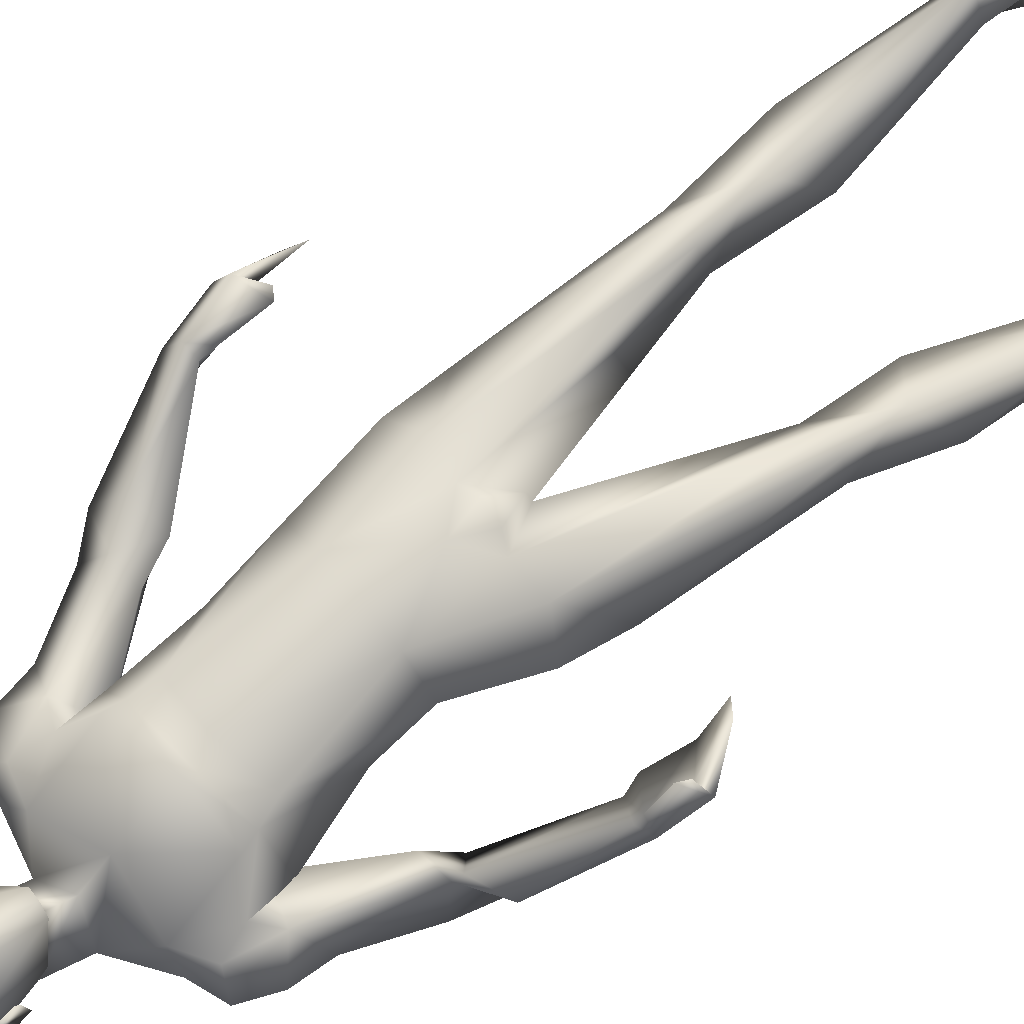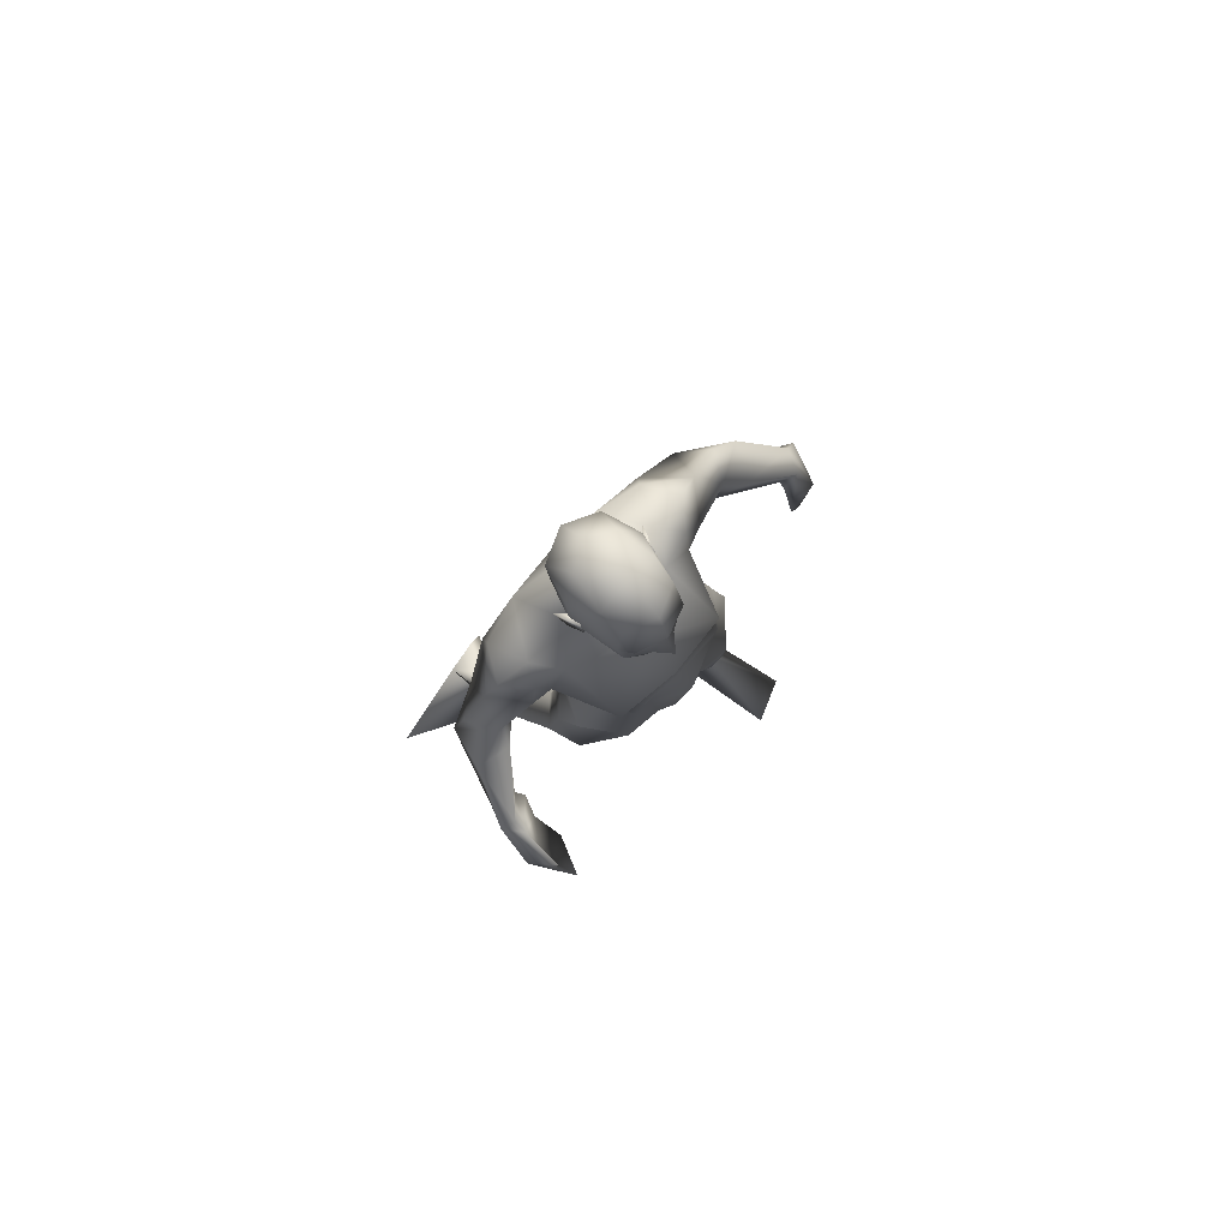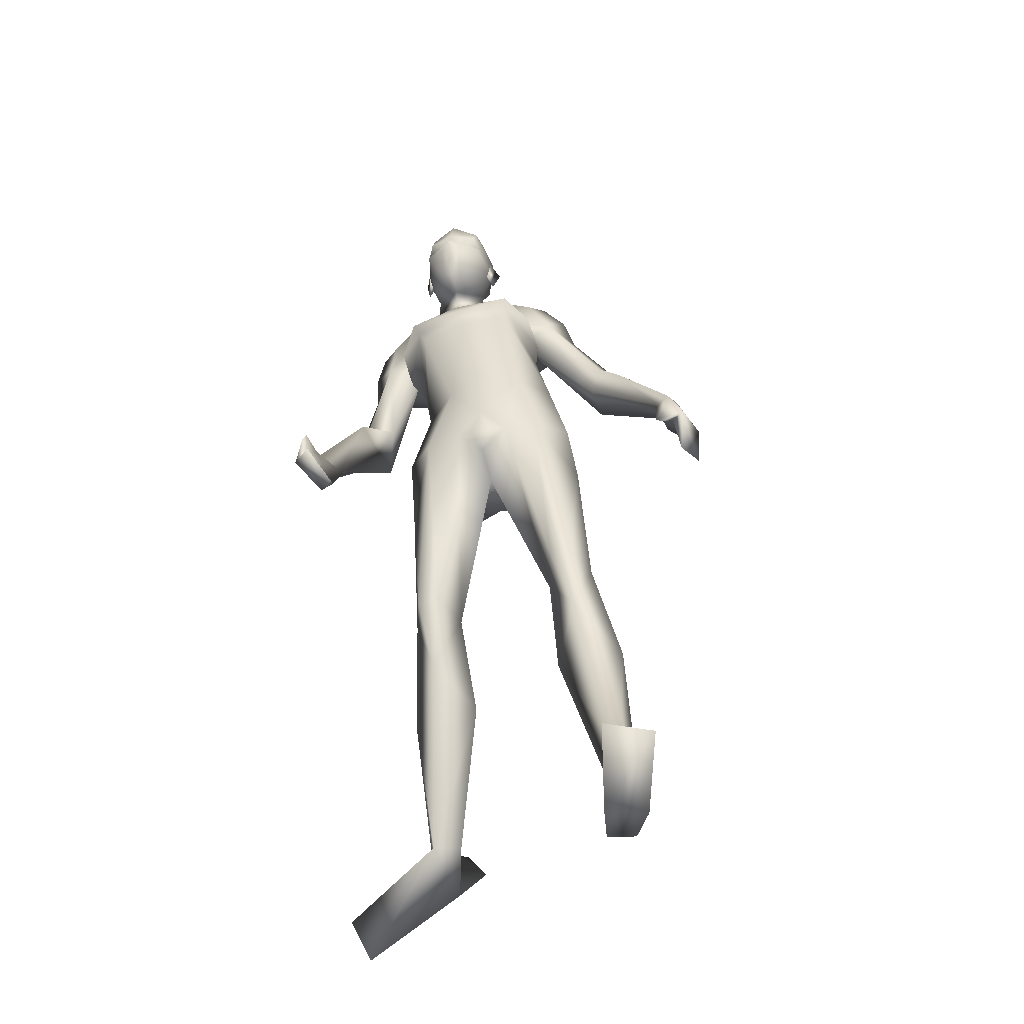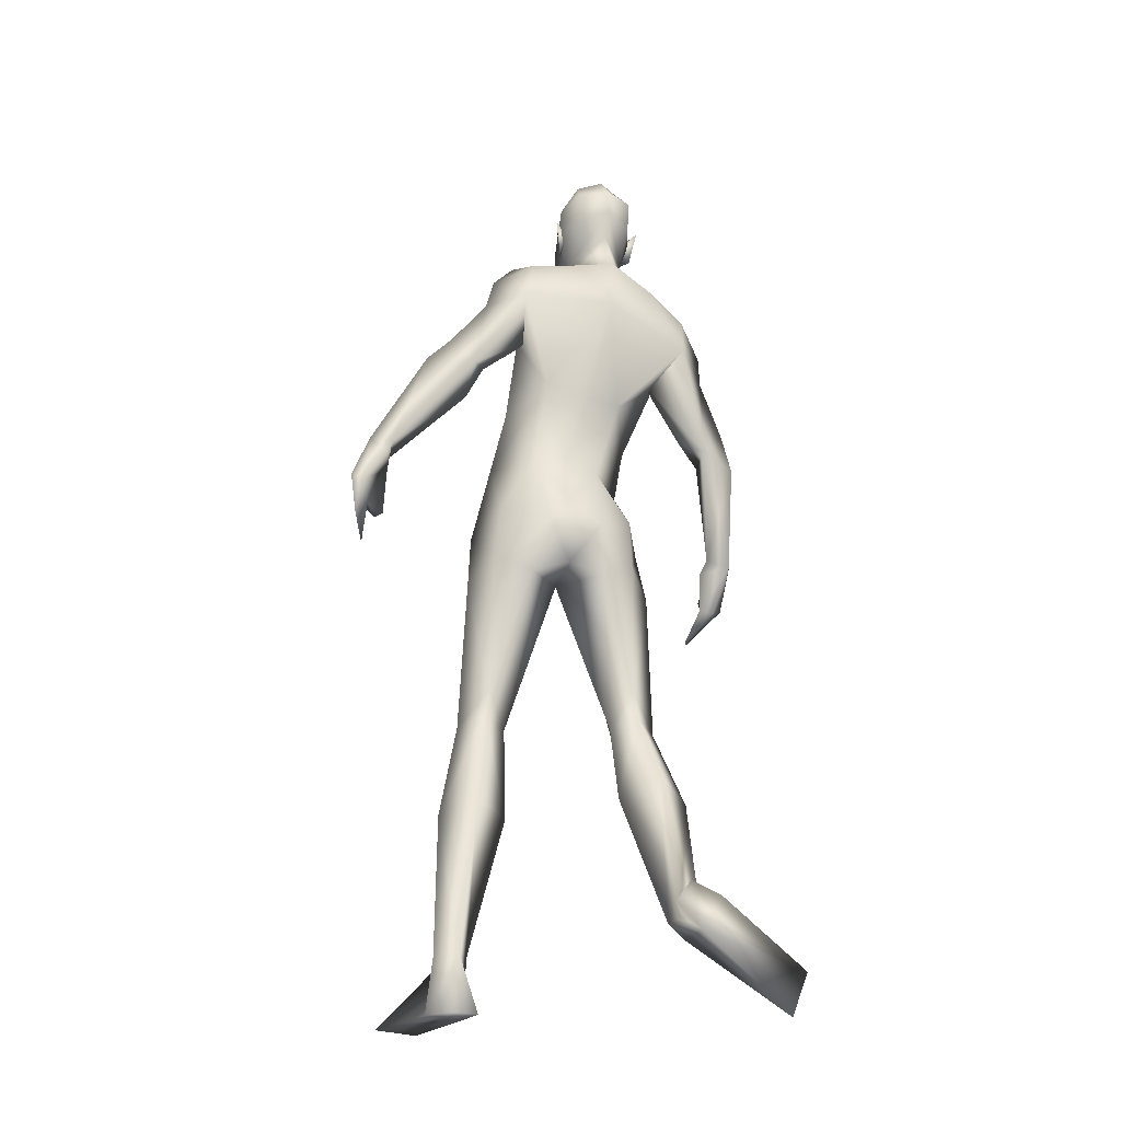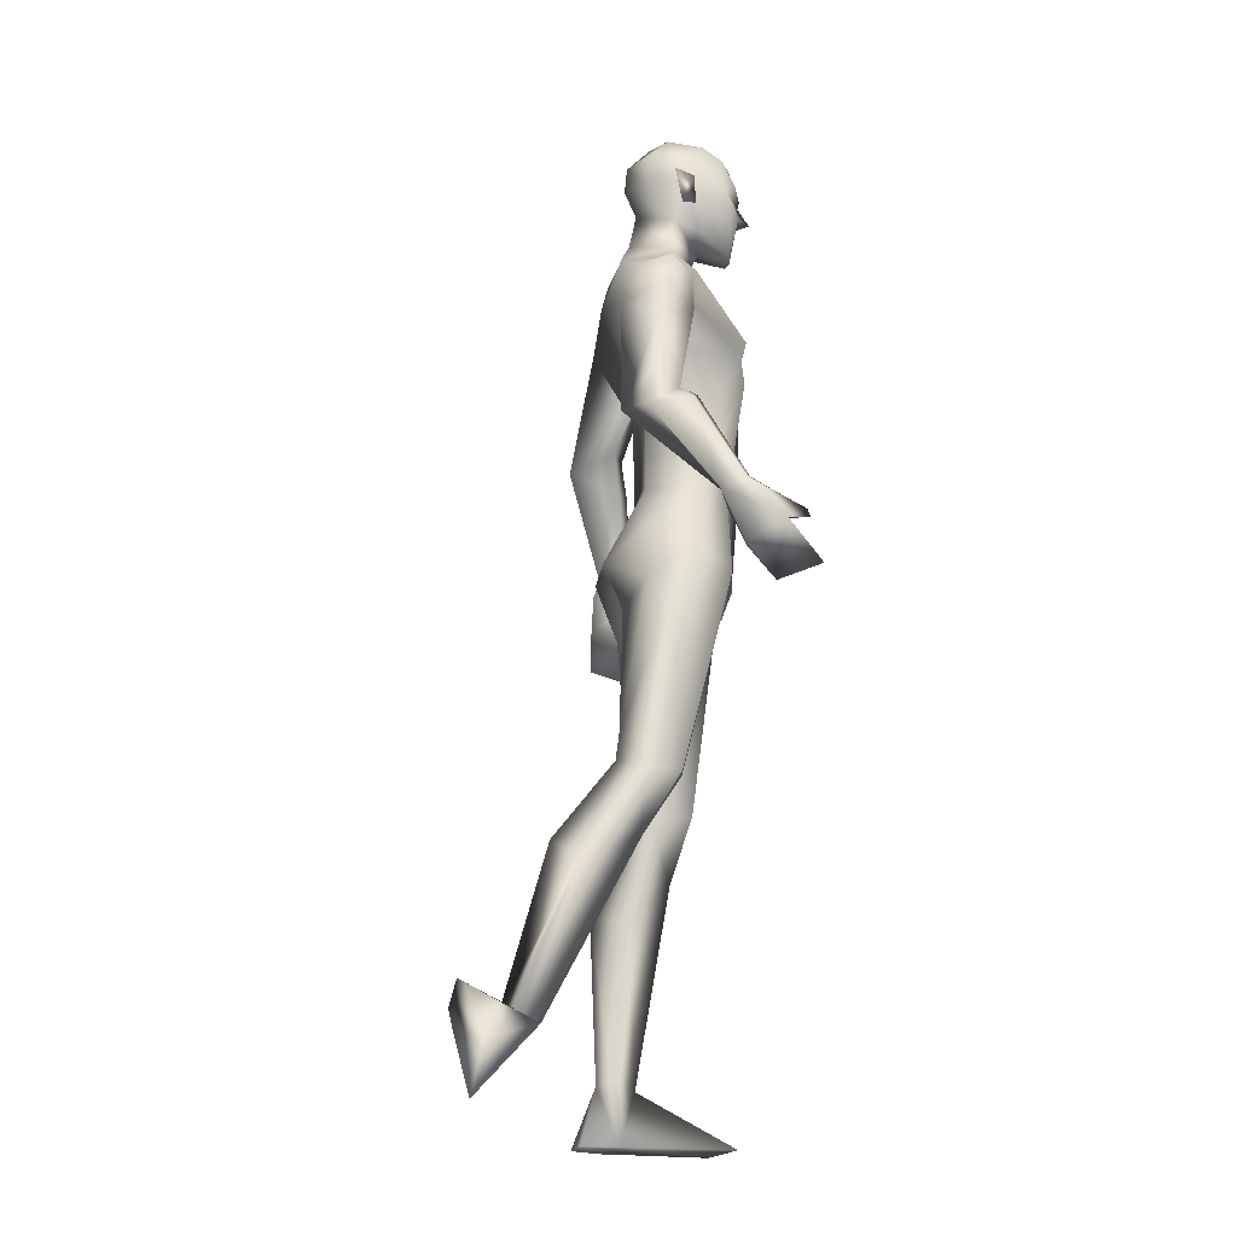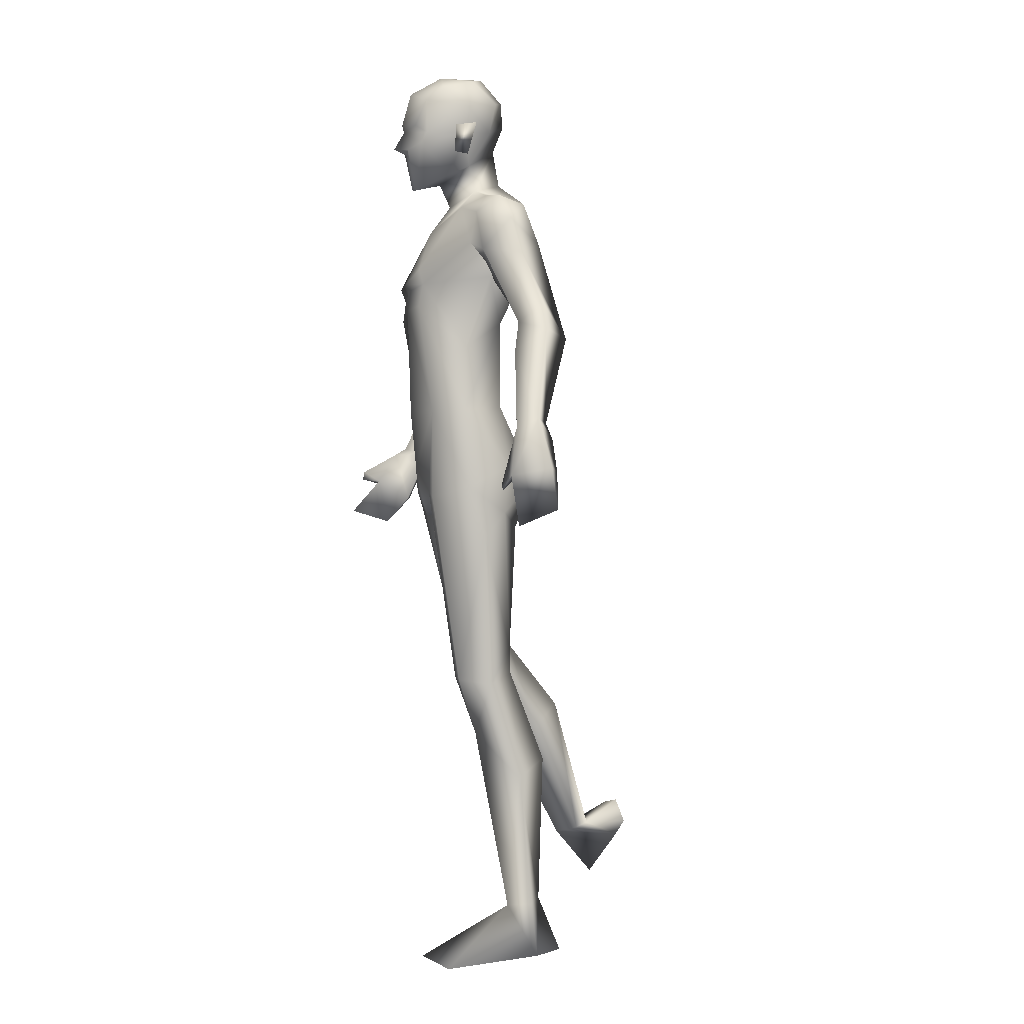
<metadata>
{"format":"obj","ext":"obj","renderer":"f3d","projection":"perspective","resolution":1024,"background":"white","views":[{"elev":78.2,"azim":-124.1,"up":"+Z"},{"elev":76.8,"azim":-43.7,"up":"+Y"},{"elev":-50.2,"azim":13.1,"up":"+Y"},{"elev":-22.8,"azim":163.1,"up":"+Y"},{"elev":-22.4,"azim":-97.9,"up":"+Y"},{"elev":7.2,"azim":77.1,"up":"+Y"}]}
</metadata>
<code>
o Man_Body
v -0.008647 4.29 -0.2037
v 0.2471 4.228 -0.2208
v -0.2466 4.177 -0.2185
v 0.5077 4.24 0.1125
v -0.5 4.136 0.1172
v 0.283 4.211 0.3324
v -0.2713 4.154 0.335
v 0.006573 4.182 0.4581
v -0.2737 5.513 -0.5225
v -0.00935 5.85 -0.4435
v -0.6468 5.703 -0.4359
v 0.0917 5.798 0.06095
v -0.7065 5.623 0.07142
v -0.2847 5.601 0.236
v 0.1924 5.201 0.3871
v -0.5603 5.044 0.3942
v -0.1861 5.135 0.4367
v -0.1284 4.827 -0.2399
v 0.1579 4.888 -0.2401
v -0.4153 4.769 -0.2346
v 0.3961 4.717 0.08548
v -0.5598 4.518 0.0945
v 0.195 5.031 0.4218
v -0.4945 4.888 0.4283
v -0.1555 4.988 0.4491
v 0.1945 5.313 0.4173
v -0.6063 5.146 0.4249
v -0.1978 5.192 0.4591
v -0.3543 5.985 -0.3416
v -0.1361 5.939 -0.1028
v -0.5473 5.885 -0.09747
v -0.3263 5.81 0.06811
v 0.5034 2.129 0.2034
v -0.4173 2.107 -0.0189
v 0.7632 2.105 -0.03073
v -0.6417 2.095 -0.288
v 0.1906 3.572 0.3506
v -0.1906 3.572 0.3506
v 0.00302 3.315 0.0377
v 0.2924 3.277 -0.3342
v -0.2476 3.291 -0.3717
v 0.965 0.3808 -0.3053
v -0.6823 0.5332 -1.082
v 0.8016 0.3735 -0.4032
v -0.5069 0.5602 -1.152
v 0.7342 0.3797 -0.3043
v -0.4544 0.5376 -1.046
v 0.8836 0.358 -0.1339
v -0.6238 0.4611 -0.915
v 0.3122 5.524 0.03083
v -0.8055 5.292 0.04138
v -0.1125 6.135 -0.04835
v -0.5152 6.142 -0.03941
v -0.3116 5.985 0.1519
v -0.3171 6.254 -0.2852
v 0.4692 5.474 -0.03426
v -0.926 5.169 0.009092
v 0.3183 5.817 -0.3931
v -0.9129 5.511 -0.3749
v 0.3233 5.761 -0.01344
v -0.8895 5.478 0.006691
v 0.4012 5.508 -0.4925
v -0.884 5.221 -0.471
v 0.6693 5.449 -0.2957
v -1.105 5.057 -0.244
v 0.4279 5.889 -0.1668
v -1.04 5.542 -0.1485
v 0.2056 5.889 -0.1174
v -0.8378 5.638 -0.1063
v 0.3654 5.26 -0.1147
v -0.6641 5.109 -0.0917
v 0.8798 4.918 -0.2212
v -1.124 4.494 -0.121
v 0.9567 5.062 -0.3975
v -1.245 4.588 -0.3062
v 0.8249 4.782 -0.6062
v 0.682 4.897 -0.3002
v -0.9309 4.534 -0.2033
v 1.456 4.164 -0.07413
v -1.485 3.711 0.2281
v 1.518 4.236 -0.2256
v -1.423 3.66 0.06814
v 1.37 4.184 -0.3156
v -1.257 3.714 0.1112
v 1.353 4.136 -0.1134
v -1.39 3.76 0.2644
v 1.043 4.706 -0.1577
v -1.361 4.313 -0.07698
v 1.138 4.884 -0.3754
v -1.298 4.279 -0.3645
v -1.026 4.352 -0.4951
v 0.806 4.661 -0.2565
v -1.141 4.436 -0.01202
v 0 3.378 -0.3308
v 0.6493 3.649 0.1155
v -0.6546 3.633 0.07024
v -0 3.748 0.418
v 0.5064 3.786 -0.2319
v -0.492 3.779 -0.2633
v 0.1979 3.639 -0.4958
v -0.1979 3.639 -0.4958
v 0.4199 3.543 0.3615
v -0.4408 3.527 0.3293
v 0 3.893 -0.3341
v 0.5436 3.426 -0.1919
v -0.5159 3.423 -0.2467
v 0.6402 1.698 0.07051
v -0.5052 1.681 -0.2856
v 0.9315 1.387 -0.219
v -0.7315 1.465 -0.6956
v 0.7099 1.48 -0.4587
v -0.4861 1.632 -0.8601
v 0.453 1.394 -0.2386
v -0.2564 1.49 -0.6391
v 0.6087 2.152 -0.2212
v -0.4674 2.173 -0.4491
v -0.305 6.833 0.1404
v -0.2993 6.698 0.3875
v -0.2988 6.454 0.4595
v -0.2995 6.397 0.4457
v -0.2198 6.264 0.4278
v -0.3817 6.265 0.4321
v -0.3041 5.94 0.3771
v -0.2291 5.945 0.3573
v -0.3799 5.946 0.3613
v -0.07856 6.313 0.3452
v -0.5265 6.315 0.357
v -0.07086 6.394 0.3006
v -0.5355 6.397 0.3128
v -0.1052 6.65 0.2952
v -0.4985 6.653 0.3056
v -0.09714 6.746 0.1536
v -0.5128 6.748 0.1646
v -0.1472 6.797 -0.08986
v -0.4751 6.799 -0.08123
v -0.02492 6.597 -0.02432
v -0.5961 6.6 -0.009305
v -0.01847 6.389 -0.001807
v -0.6038 6.392 0.01358
v -0.3206 6.449 -0.3664
v -0.319 6.642 -0.3501
v -0.3136 6.822 -0.1847
v 1.022 -0.02413 -0.3424
v -0.7178 0.6696 -1.374
v 0.898 -0.02999 -0.5519
v -0.4904 0.7496 -1.409
v 0.7324 -0.02346 -0.2579
v -0.5583 0.4198 -1.431
v 0.8782 -0.002651 0.5453
v -1.186 -0.09848 -1.366
v 1.201 -0.004673 0.4002
v -1.331 0.2183 -1.305
v 0.6992 -0.03 -0.513
v -0.3686 0.5928 -1.448
v -0.3012 6.22 0.4222
v -0.2982 6.265 0.5258
v -0.1121 6.446 0.3864
v -0.4893 6.449 0.3963
v 0.02964 6.469 -0.07868
v -0.6549 6.473 -0.06068
v -0.0232 6.452 0.07472
v -0.5943 6.455 0.08974
v -0.046 6.247 0.08148
v -0.5736 6.25 0.09535
v -0.01544 6.224 -0.01687
v -0.6096 6.228 -0.001246
v -0.09029 6.361 0.01822
v -0.5314 6.364 0.02982
v -0.1002 6.392 -0.2105
v -0.5331 6.395 -0.1991
v -0.1037 6.618 -0.2603
v -0.5296 6.621 -0.2491
v 0.5769 2.347 -0.2203
v -0.4507 2.368 -0.423
v 0.6552 2.131 0.203
v -0.5675 2.1 -0.04012
v 0.4312 2.092 -0.09927
v -0.3035 2.11 -0.3108
v 1.662 3.889 -0.2899
v -1.345 3.329 0.2423
v 1.575 3.827 -0.007258
v -1.499 3.444 0.4759
v 1.633 3.574 -0.3435
v -1.191 3.152 0.4603
v 1.528 3.447 -0.07678
v -1.302 3.238 0.7407
v 1.418 3.703 0.02147
v -1.398 3.499 0.6414
v 1.584 3.847 -0.3486
v -1.244 3.346 0.2699
v 1.486 3.8 -0.0599
v -1.401 3.48 0.4995
v 1.409 4.072 -0.3555
v -1.212 3.608 0.1593
v 1.356 4.04 -0.08556
v -1.383 3.71 0.3517
v 1.356 3.741 0.01484
v -1.37 3.567 0.6316
v 0.696 3.247 -0.001116
v -0.6674 3.221 -0.1186
v -0.5119 6.071 0.1217
v -0.1083 6.069 0.1111
v -0.07785 3.527 0.3904
v 0.07785 3.527 0.3904
v -0 3.354 0.3296
v -1.112 5.311 -0.1963
v 0.5889 5.711 -0.2273
v 0.2485 5.311 -0.1145
v -0.7515 5.028 -0.1041
f 50 26 15
f 16 27 51
f 68 30 12
f 13 31 69
f 50 12 26
f 27 13 51
f 10 58 62
f 63 59 11
f 60 66 68
f 69 67 61
f 9 62 19
f 20 63 9
f 19 18 9
f 9 18 20
f 10 62 9
f 9 63 11
f 68 12 60
f 61 13 69
f 98 4 95
f 96 5 99
f 98 2 4
f 5 3 99
f 72 87 89
f 90 88 73
f 72 89 74
f 75 90 73
f 77 92 72
f 73 93 78
f 92 87 72
f 73 88 93
f 37 102 6
f 7 103 38
f 39 94 40
f 41 94 39
f 104 1 2
f 3 1 104
f 95 105 98
f 99 106 96
f 100 98 105
f 106 99 101
f 100 104 2
f 3 104 101
f 2 98 100
f 101 99 3
f 6 102 95
f 96 103 7
f 95 4 6
f 7 5 96
f 107 175 33
f 34 176 108
f 177 173 115
f 116 174 178
f 173 35 115
f 116 36 174
f 118 132 117
f 117 133 118
f 132 134 117
f 117 135 133
f 134 142 117
f 117 142 135
f 149 151 48
f 49 152 150
f 145 153 44
f 45 154 146
f 120 156 121
f 122 156 120
f 121 156 155
f 155 156 122
f 54 124 123
f 123 125 54
f 155 123 121
f 122 123 155
f 123 124 121
f 122 125 123
f 147 143 151
f 152 144 148
f 147 151 149
f 150 152 148
f 143 147 145
f 146 148 144
f 147 153 145
f 146 154 148
f 44 153 147
f 148 154 45
f 44 147 46
f 47 148 45
f 48 151 143
f 144 152 49
f 48 143 42
f 43 144 49
f 48 46 147
f 148 47 49
f 48 147 149
f 150 148 49
f 44 42 143
f 144 43 45
f 44 143 145
f 146 144 45
f 130 136 132
f 133 137 131
f 136 134 132
f 133 135 137
f 119 130 118
f 118 131 119
f 121 126 120
f 120 127 122
f 126 128 120
f 120 129 127
f 107 33 177
f 178 34 108
f 107 177 113
f 114 178 108
f 48 107 113
f 114 108 49
f 48 113 46
f 47 114 49
f 113 177 115
f 116 178 114
f 113 115 111
f 112 116 114
f 46 113 111
f 112 114 47
f 46 111 44
f 45 112 47
f 111 115 109
f 110 116 112
f 115 35 109
f 110 36 116
f 44 111 109
f 110 112 45
f 44 109 42
f 43 110 45
f 109 35 107
f 108 36 110
f 35 175 107
f 108 176 36
f 42 109 48
f 49 110 43
f 109 107 48
f 49 108 110
f 100 105 40
f 41 106 101
f 100 40 94
f 94 41 101
f 76 83 92
f 93 84 91
f 83 85 92
f 93 86 84
f 76 92 77
f 78 93 91
f 92 85 87
f 88 86 93
f 85 79 87
f 88 80 86
f 89 81 83
f 84 82 90
f 89 83 76
f 91 84 90
f 74 89 76
f 91 90 75
f 87 79 81
f 82 80 88
f 87 81 89
f 90 82 88
f 56 60 50
f 51 61 57
f 60 12 50
f 51 13 61
f 56 77 72
f 73 78 57
f 62 64 76
f 91 65 63
f 64 74 76
f 91 75 65
f 64 56 72
f 73 57 65
f 64 72 74
f 75 73 65
f 10 68 58
f 59 69 11
f 68 66 58
f 59 67 69
f 10 29 30
f 31 29 11
f 10 30 68
f 69 31 11
f 15 23 21
f 22 24 16
f 30 29 55
f 55 29 31
f 30 55 52
f 53 55 31
f 32 30 52
f 53 31 32
f 32 52 54
f 54 53 32
f 12 30 14
f 14 31 13
f 30 32 14
f 14 32 31
f 26 12 14
f 14 13 27
f 26 14 28
f 28 14 27
f 15 26 28
f 28 27 16
f 15 28 17
f 17 28 16
f 23 15 17
f 17 16 24
f 23 17 25
f 25 17 24
f 6 23 25
f 25 24 7
f 6 25 8
f 8 25 7
f 4 21 23
f 24 22 5
f 4 23 6
f 7 24 5
f 2 19 4
f 5 20 3
f 19 21 4
f 5 22 20
f 1 18 19
f 18 1 20
f 2 1 19
f 20 1 3
f 130 157 128
f 129 158 131
f 157 120 128
f 129 120 158
f 120 157 119
f 119 158 120
f 157 130 119
f 119 131 158
f 138 128 126
f 127 129 139
f 52 55 140
f 140 55 53
f 9 29 10
f 11 29 9
f 141 142 134
f 135 142 141
f 128 138 136
f 137 139 129
f 136 130 128
f 129 131 137
f 118 130 132
f 133 131 118
f 6 8 97
f 97 8 7
f 97 37 6
f 7 38 97
f 159 167 161
f 162 168 160
f 161 167 163
f 164 168 162
f 163 167 165
f 166 168 164
f 165 167 159
f 160 168 166
f 140 169 52
f 53 170 140
f 169 138 52
f 53 139 170
f 136 171 134
f 135 172 137
f 171 141 134
f 135 141 172
f 105 173 40
f 41 174 106
f 177 40 173
f 174 41 178
f 181 187 191
f 192 188 182
f 181 191 185
f 186 192 182
f 179 183 189
f 190 184 180
f 79 195 197
f 198 196 80
f 195 79 85
f 86 80 196
f 81 193 83
f 84 194 82
f 81 179 189
f 190 180 82
f 81 189 193
f 194 190 82
f 195 191 197
f 198 192 196
f 191 187 197
f 198 188 192
f 183 185 191
f 192 186 184
f 183 191 189
f 190 192 184
f 181 79 197
f 198 80 182
f 181 197 187
f 188 198 182
f 179 181 183
f 184 182 180
f 181 185 183
f 184 186 182
f 175 102 33
f 34 103 176
f 102 37 33
f 34 38 103
f 39 177 37
f 38 178 39
f 177 33 37
f 38 34 178
f 40 177 39
f 39 178 41
f 141 171 169
f 170 172 141
f 141 169 140
f 140 170 141
f 138 169 136
f 137 170 139
f 169 171 136
f 137 172 170
f 161 165 159
f 160 166 162
f 161 163 165
f 166 164 162
f 195 85 83
f 84 86 196
f 83 193 195
f 196 194 84
f 189 191 195
f 196 192 190
f 195 193 189
f 190 194 196
f 81 79 181
f 182 80 82
f 181 179 81
f 82 180 182
f 35 199 175
f 95 199 105
f 200 36 176
f 200 96 106
f 174 36 200
f 200 106 174
f 103 96 200
f 200 176 103
f 102 175 199
f 199 95 102
f 173 105 199
f 199 35 173
f 125 201 54
f 201 53 54
f 52 202 54
f 202 124 54
f 138 126 202
f 202 52 138
f 139 53 201
f 201 127 139
f 124 202 126
f 126 121 124
f 127 201 125
f 125 122 127
f 204 37 97
f 97 38 203
f 206 67 59
f 206 65 57
f 66 207 58
f 64 207 56
f 60 56 207
f 207 66 60
f 61 67 206
f 206 57 61
f 62 58 207
f 207 64 62
f 63 65 206
f 206 59 63
f 50 208 56
f 208 77 56
f 76 77 208
f 208 62 76
f 15 21 70
f 70 50 15
f 62 70 19
f 70 21 19
f 209 22 16
f 16 51 209
f 63 20 209
f 20 22 209
f 71 78 91
f 91 63 71
f 51 57 71
f 57 78 71
f 51 63 209
f 51 71 63
f 50 70 62
f 50 62 208
f 94 101 100
f 100 101 104
f 97 203 204
f 204 203 205
f 205 37 204
f 38 205 203
f 37 205 39
f 205 38 39

</code>
